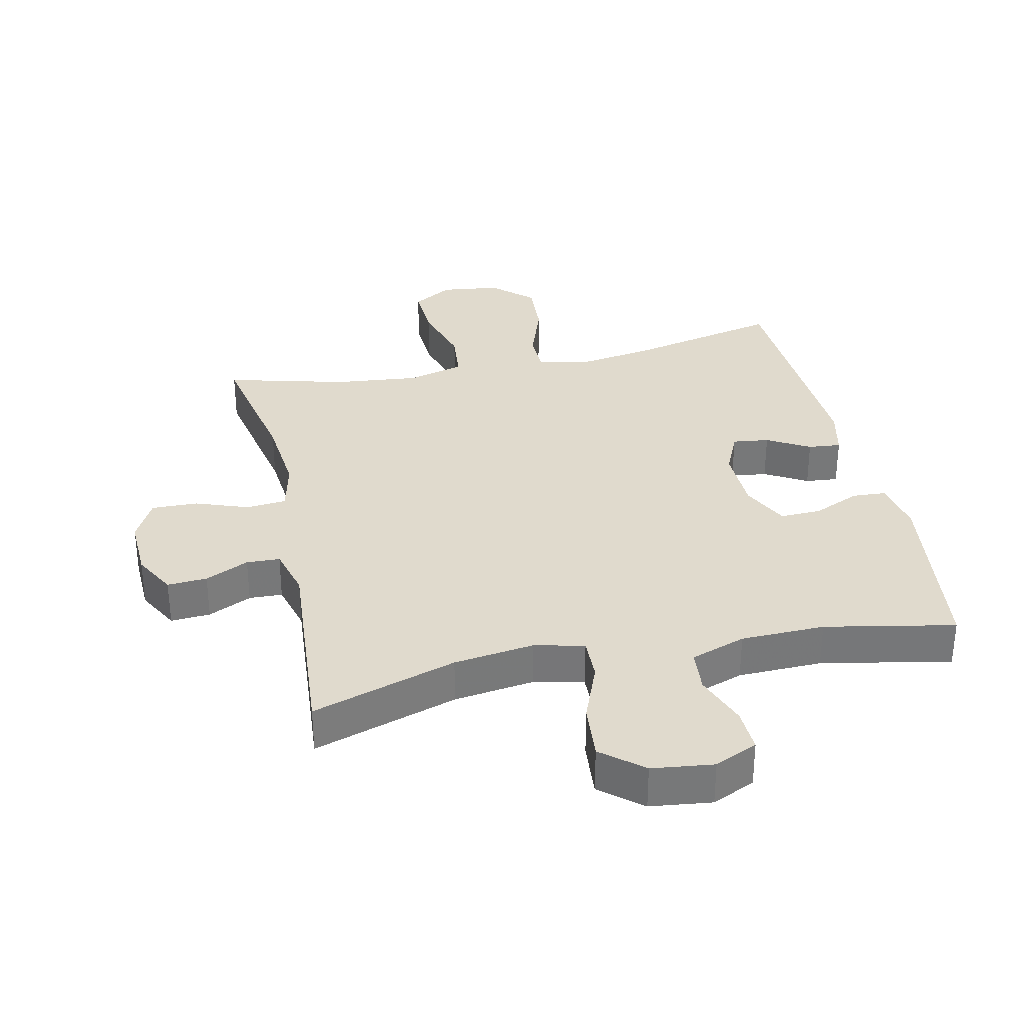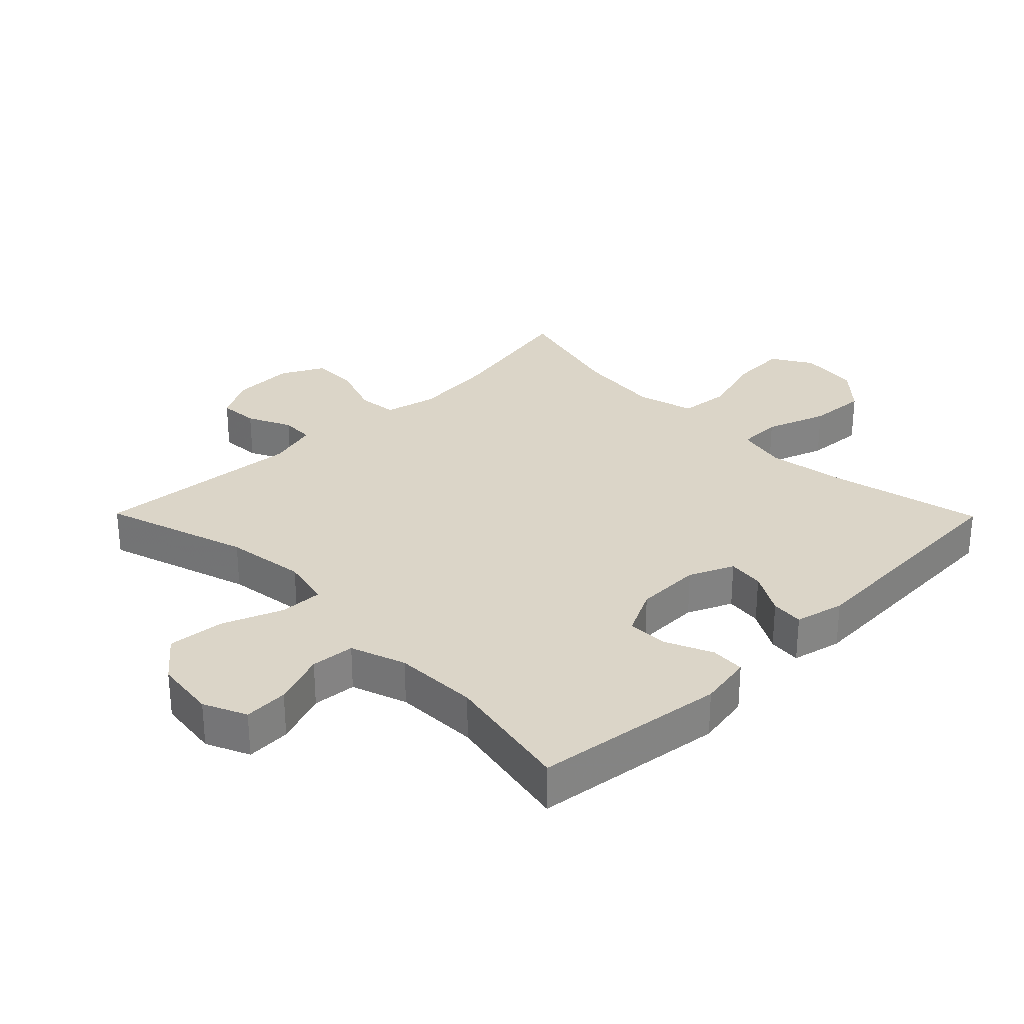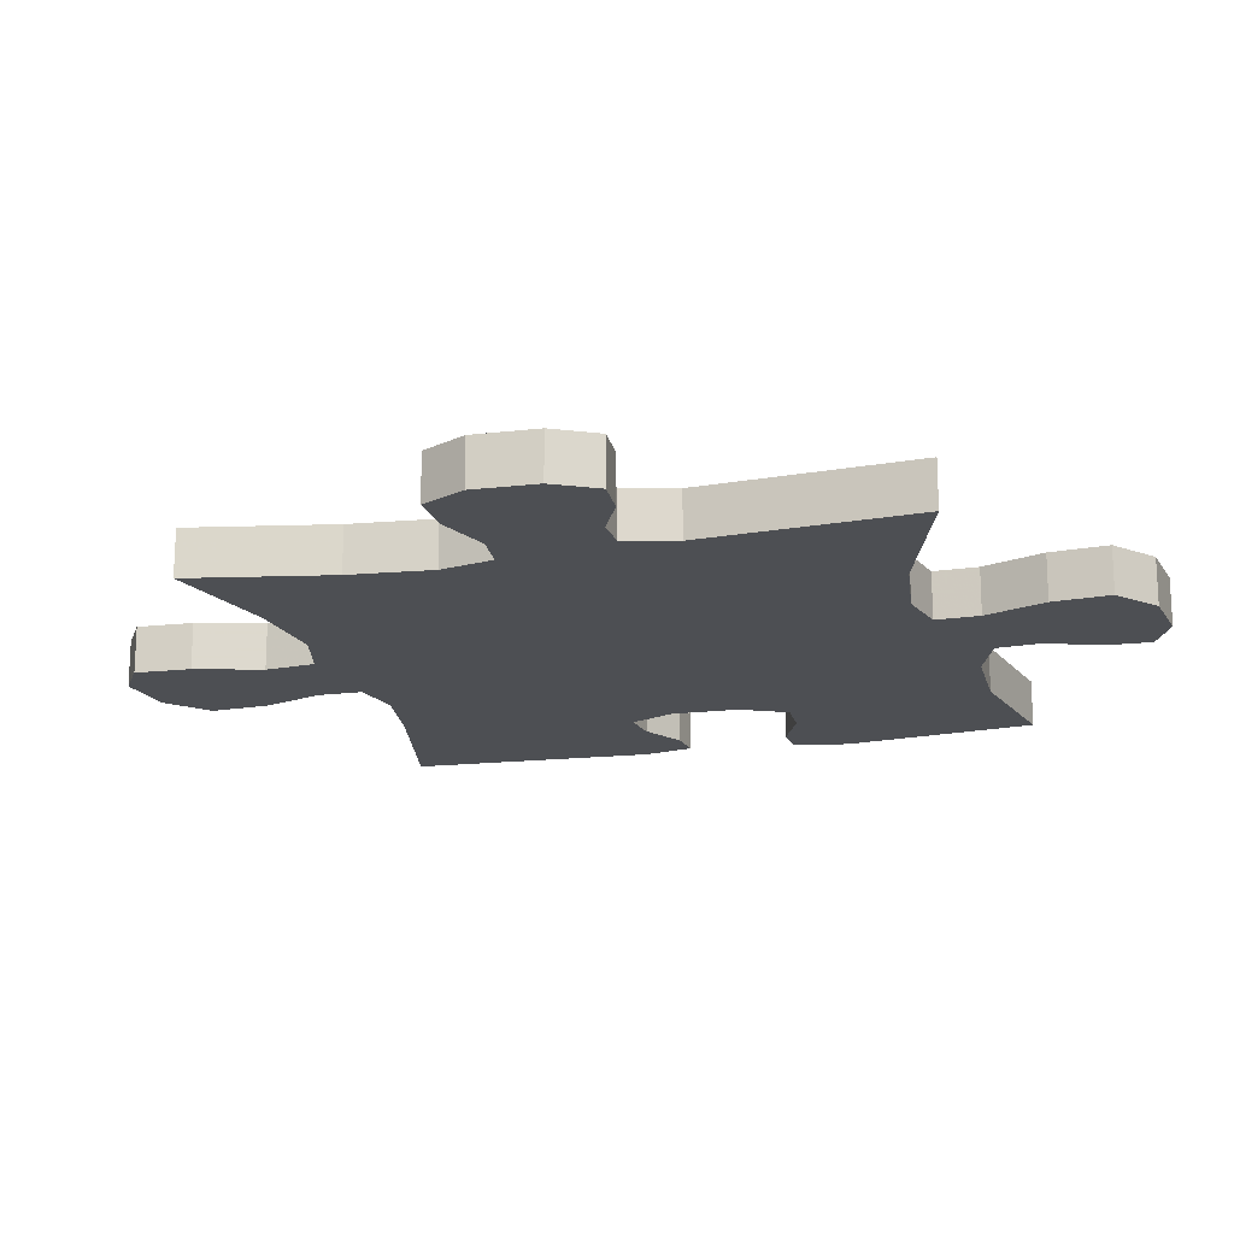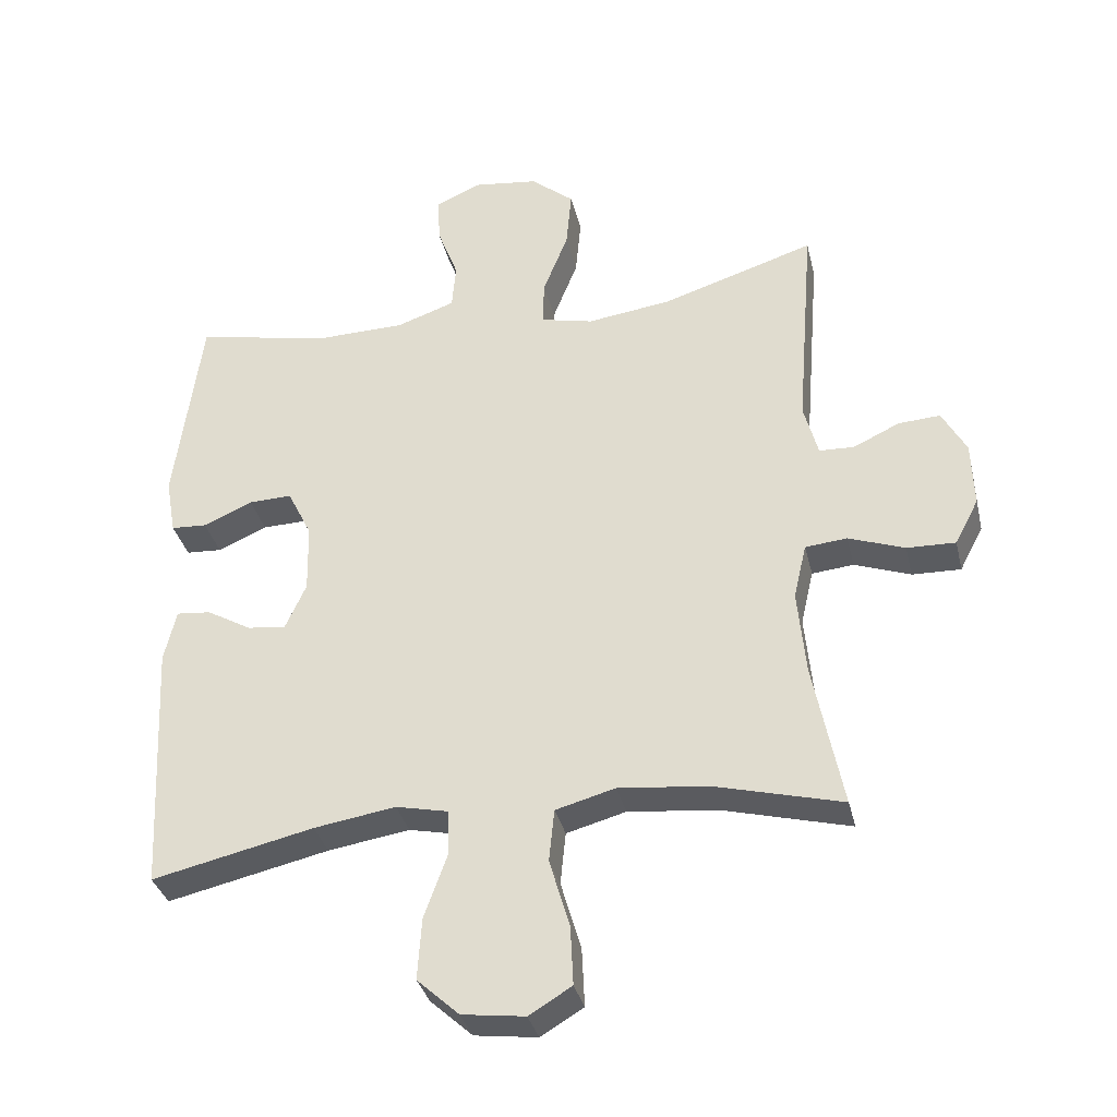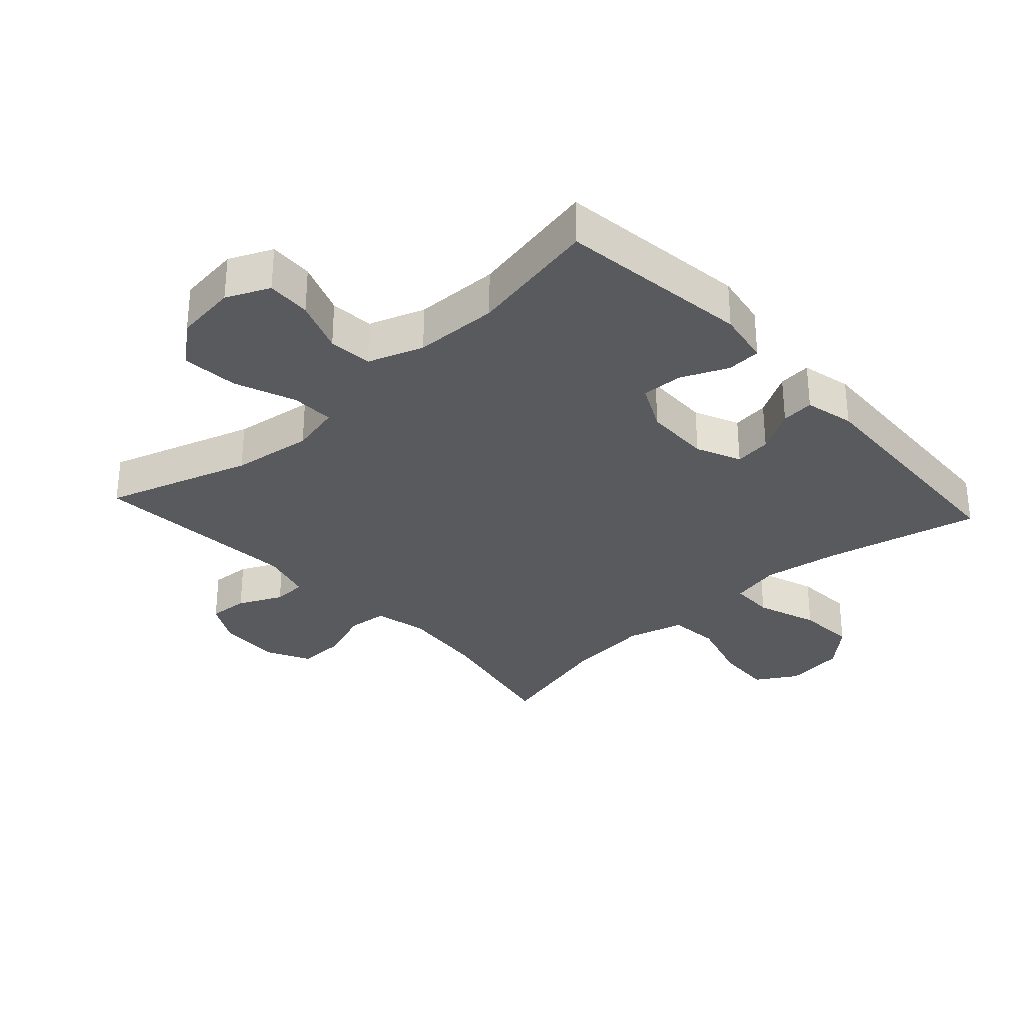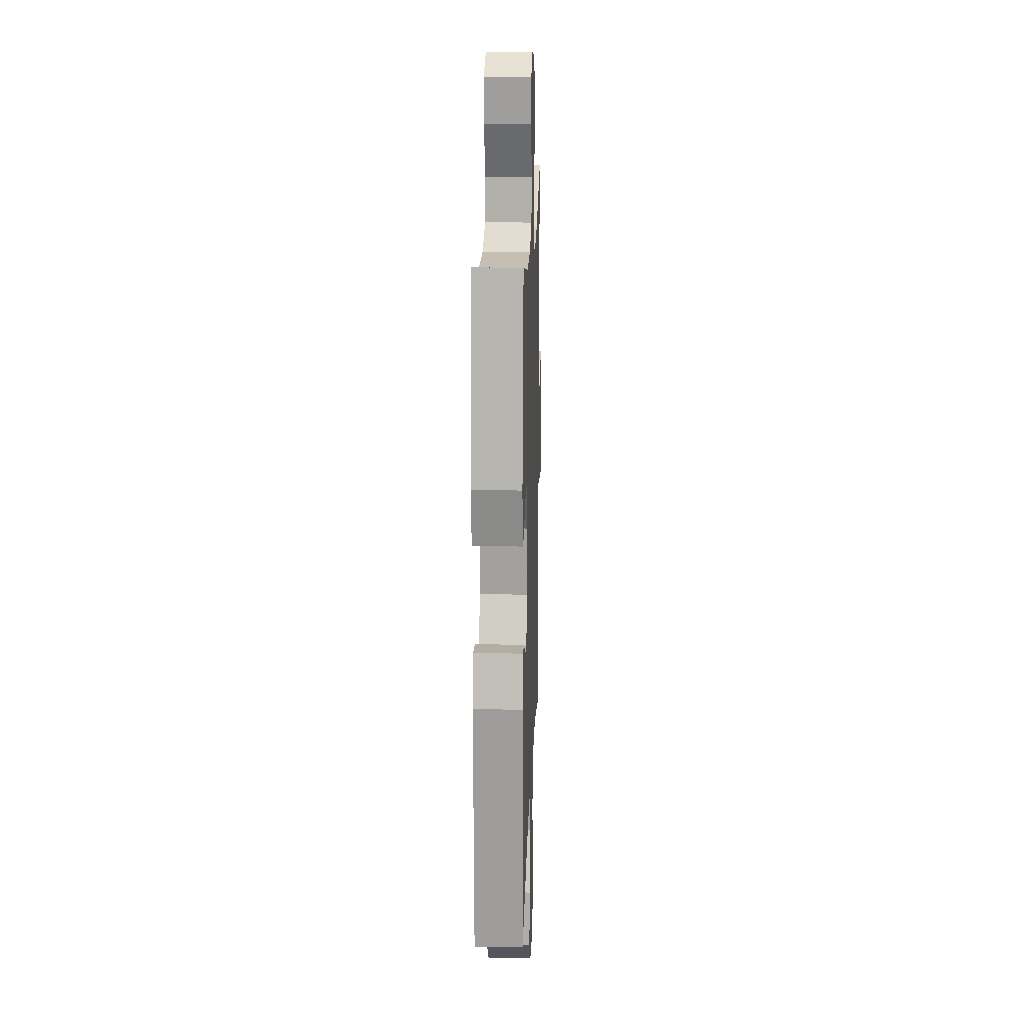
<metadata>
{"format":"obj","ext":"obj","renderer":"f3d","projection":"perspective","resolution":1024,"background":"white","views":[{"elev":33.0,"azim":-12.4,"up":"+Y"},{"elev":29.5,"azim":45.4,"up":"+Y"},{"elev":-17.8,"azim":-75.2,"up":"+Y"},{"elev":-34.5,"azim":-166.9,"up":"+Z"},{"elev":-31.5,"azim":42.4,"up":"+Y"},{"elev":16.3,"azim":91.9,"up":"+Z"}]}
</metadata>
<code>
v 0.5 0.07 -0.5
v 0.261 0.07 -0.446
v 0.14 0.07 -0.427
v 0.062 0.07 -0.444
v 0.061 0.07 -0.512
v 0.095 0.07 -0.607
v 0.101 0.07 -0.698
v 0.039 0.07 -0.755
v -0.054 0.07 -0.767
v -0.117 0.07 -0.729
v -0.113 0.07 -0.642
v -0.083 0.07 -0.539
v -0.091 0.07 -0.461
v -0.179 0.07 -0.437
v -0.312 0.07 -0.451
v -0.5 0.07 -0.5
v -0.457 0.07 -0.283
v -0.445 0.07 -0.156
v -0.464 0.07 -0.074
v -0.526 0.07 -0.068
v -0.609 0.07 -0.098
v -0.681 0.07 -0.1
v -0.716 0.07 -0.033
v -0.713 0.07 0.064
v -0.677 0.07 0.13
v -0.615 0.07 0.126
v -0.547 0.07 0.094
v -0.495 0.07 0.096
v -0.474 0.07 0.175
v -0.5 0.07 0.5
v -0.274 0.07 0.428
v -0.149 0.07 0.411
v -0.071 0.07 0.429
v -0.073 0.07 0.496
v -0.11 0.07 0.59
v -0.118 0.07 0.678
v -0.054 0.07 0.731
v 0.042 0.07 0.743
v 0.109 0.07 0.713
v 0.106 0.07 0.644
v 0.075 0.07 0.561
v 0.081 0.07 0.493
v 0.167 0.07 0.463
v 0.298 0.07 0.46
v 0.5 0.07 0.5
v 0.539 0.07 0.202
v 0.524 0.07 0.118
v 0.471 0.07 0.115
v 0.398 0.07 0.147
v 0.334 0.07 0.149
v 0.298 0.07 0.076
v 0.296 0.07 -0.027
v 0.327 0.07 -0.096
v 0.384 0.07 -0.089
v 0.45 0.07 -0.051
v 0.501 0.07 -0.046
v 0.519 0.07 -0.123
v 0.5 0 -0.5
v 0.261 0 -0.446
v 0.14 0 -0.427
v 0.062 0 -0.444
v 0.061 0 -0.512
v 0.095 0 -0.607
v 0.101 0 -0.698
v 0.039 0 -0.755
v -0.054 0 -0.767
v -0.117 0 -0.729
v -0.113 0 -0.642
v -0.083 0 -0.539
v -0.091 0 -0.461
v -0.179 0 -0.437
v -0.312 0 -0.451
v -0.5 0 -0.5
v -0.457 0 -0.283
v -0.445 0 -0.156
v -0.464 0 -0.074
v -0.526 0 -0.068
v -0.609 0 -0.098
v -0.681 0 -0.1
v -0.716 0 -0.033
v -0.713 0 0.064
v -0.677 0 0.13
v -0.615 0 0.126
v -0.547 0 0.094
v -0.495 0 0.096
v -0.474 0 0.175
v -0.5 0 0.5
v -0.274 0 0.428
v -0.149 0 0.411
v -0.071 0 0.429
v -0.073 0 0.496
v -0.11 0 0.59
v -0.118 0 0.678
v -0.054 0 0.731
v 0.042 0 0.743
v 0.109 0 0.713
v 0.106 0 0.644
v 0.075 0 0.561
v 0.081 0 0.493
v 0.167 0 0.463
v 0.298 0 0.46
v 0.5 0 0.5
v 0.539 0 0.202
v 0.524 0 0.118
v 0.471 0 0.115
v 0.398 0 0.147
v 0.334 0 0.149
v 0.298 0 0.076
v 0.296 0 -0.027
v 0.327 0 -0.096
v 0.384 0 -0.089
v 0.45 0 -0.051
v 0.501 0 -0.046
v 0.519 0 -0.123
f 54 55 56 57
f 53 54 57 1
f 52 53 1 2
f 51 52 2 3
f 46 47 48 49
f 44 45 46 49
f 43 44 49 50
f 42 43 50 51
f 38 39 40 41
f 38 41 42
f 37 38 42
f 34 35 36 37
f 33 34 37 42
f 29 30 31
f 28 29 31 32
f 24 25 26 27
f 24 27 28
f 23 24 28
f 20 21 22 23
f 19 20 23 28
f 18 19 28 32
f 15 16 17
f 14 15 17 18
f 13 14 18 32
f 9 10 11 12
f 5 6 7 8
f 4 5 8 9
f 42 51 3 4
f 33 42 4 9
f 13 32 33
f 9 12 13 33
f 114 113 112 111
f 58 114 111 110
f 59 58 110 109
f 60 59 109 108
f 106 105 104 103
f 106 103 102 101
f 107 106 101 100
f 108 107 100 99
f 98 97 96 95
f 99 98 95
f 99 95 94
f 94 93 92 91
f 99 94 91 90
f 88 87 86
f 89 88 86 85
f 84 83 82 81
f 85 84 81
f 85 81 80
f 80 79 78 77
f 85 80 77 76
f 89 85 76 75
f 74 73 72
f 75 74 72 71
f 89 75 71 70
f 69 68 67 66
f 65 64 63 62
f 66 65 62 61
f 61 60 108 99
f 66 61 99 90
f 90 89 70
f 90 70 69 66
f 1 58 59 2
f 2 59 60 3
f 3 60 61 4
f 4 61 62 5
f 5 62 63 6
f 6 63 64 7
f 7 64 65 8
f 8 65 66 9
f 9 66 67 10
f 10 67 68 11
f 11 68 69 12
f 12 69 70 13
f 13 70 71 14
f 14 71 72 15
f 15 72 73 16
f 16 73 74 17
f 17 74 75 18
f 18 75 76 19
f 19 76 77 20
f 20 77 78 21
f 21 78 79 22
f 22 79 80 23
f 23 80 81 24
f 24 81 82 25
f 25 82 83 26
f 26 83 84 27
f 27 84 85 28
f 28 85 86 29
f 29 86 87 30
f 30 87 88 31
f 31 88 89 32
f 32 89 90 33
f 33 90 91 34
f 34 91 92 35
f 35 92 93 36
f 36 93 94 37
f 37 94 95 38
f 38 95 96 39
f 39 96 97 40
f 40 97 98 41
f 41 98 99 42
f 42 99 100 43
f 43 100 101 44
f 44 101 102 45
f 45 102 103 46
f 46 103 104 47
f 47 104 105 48
f 48 105 106 49
f 49 106 107 50
f 50 107 108 51
f 51 108 109 52
f 52 109 110 53
f 53 110 111 54
f 54 111 112 55
f 55 112 113 56
f 56 113 114 57
f 57 114 58 1

</code>
